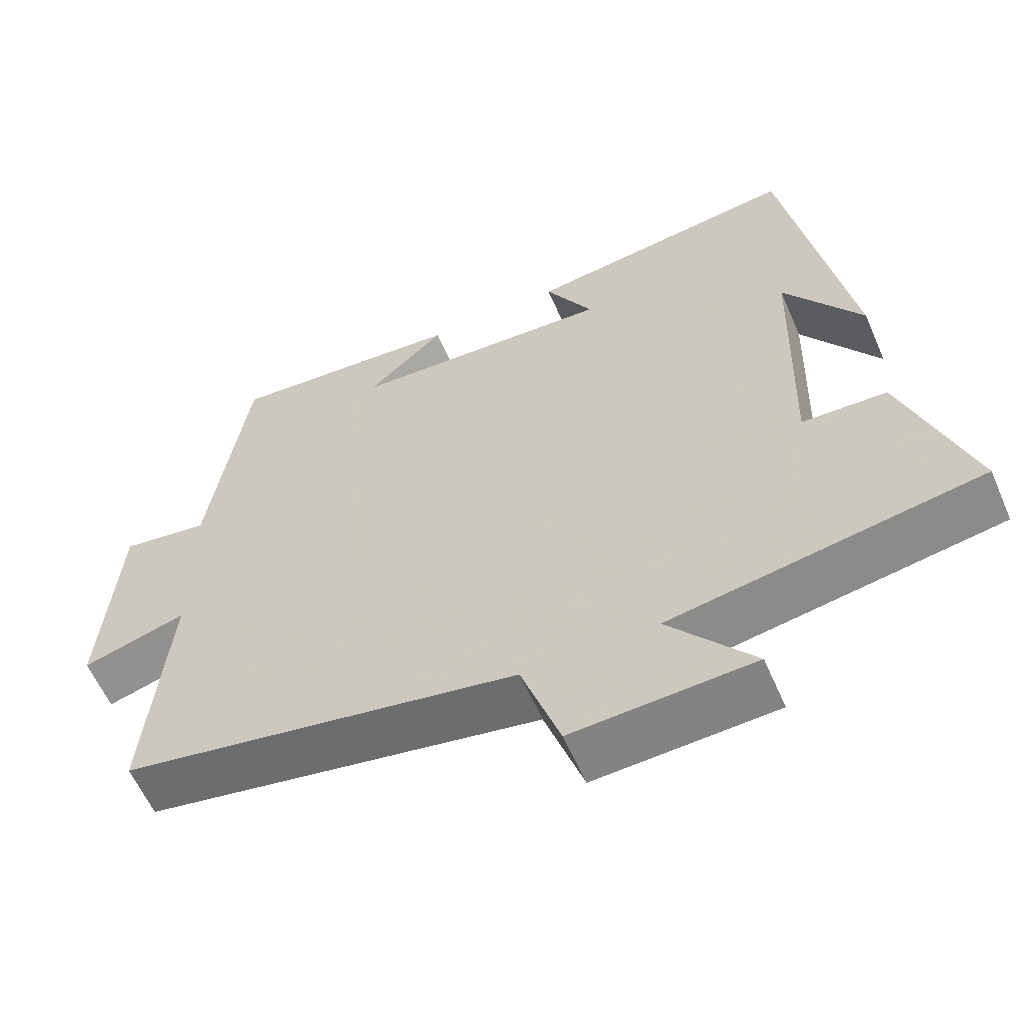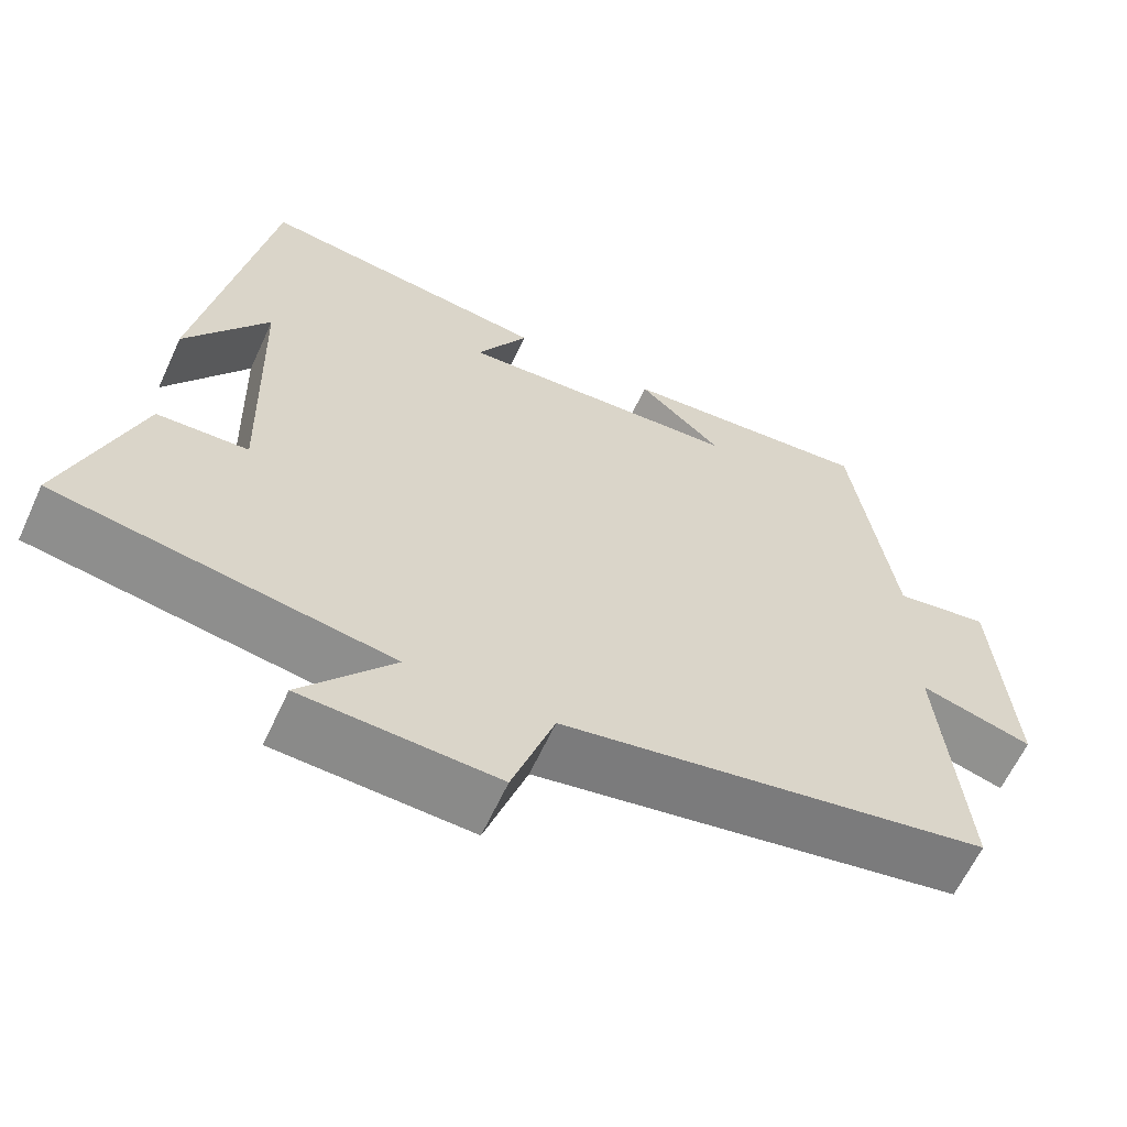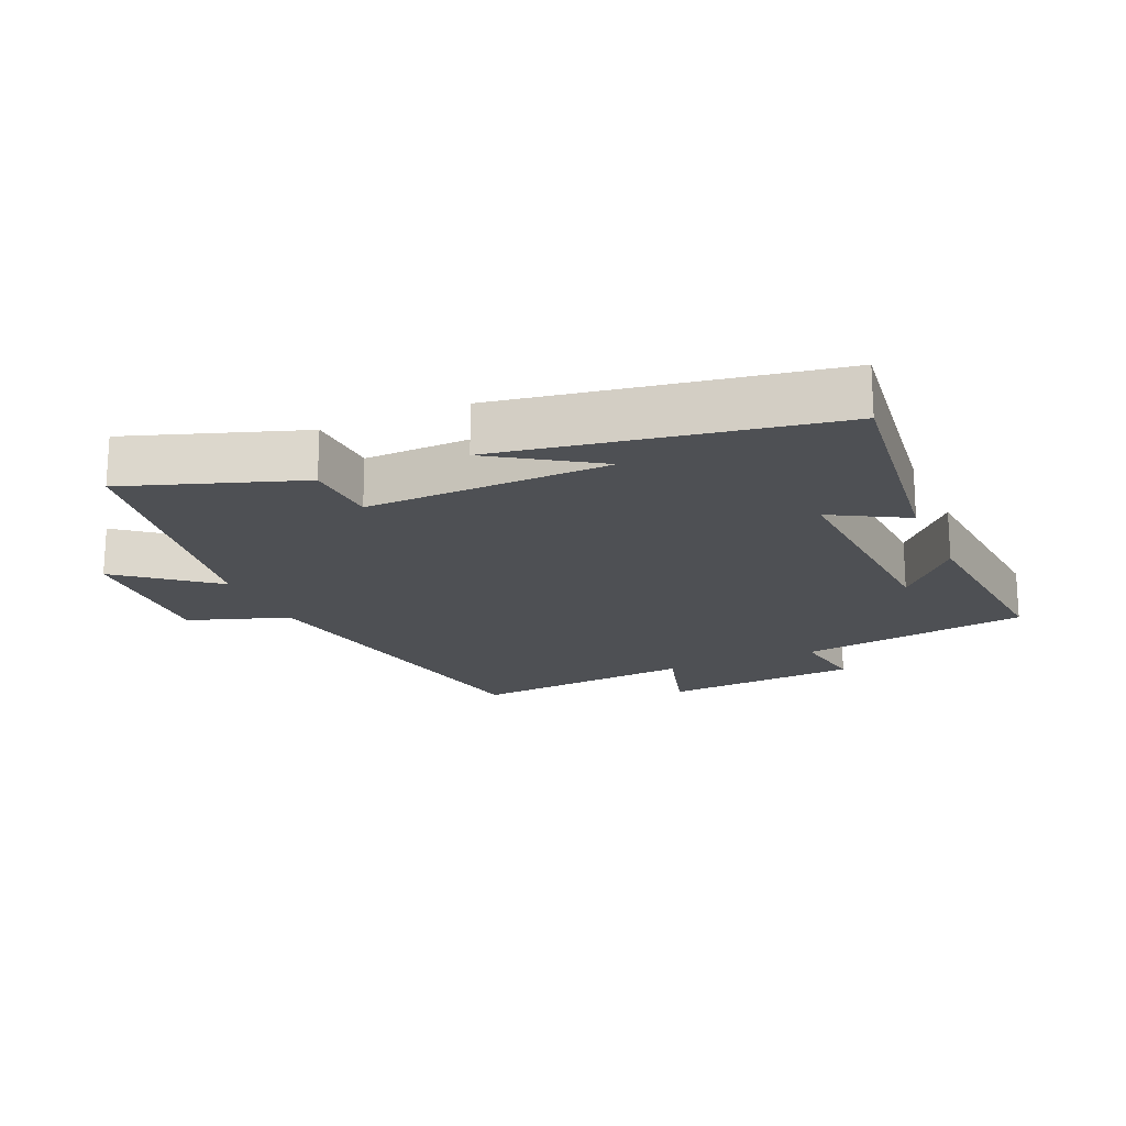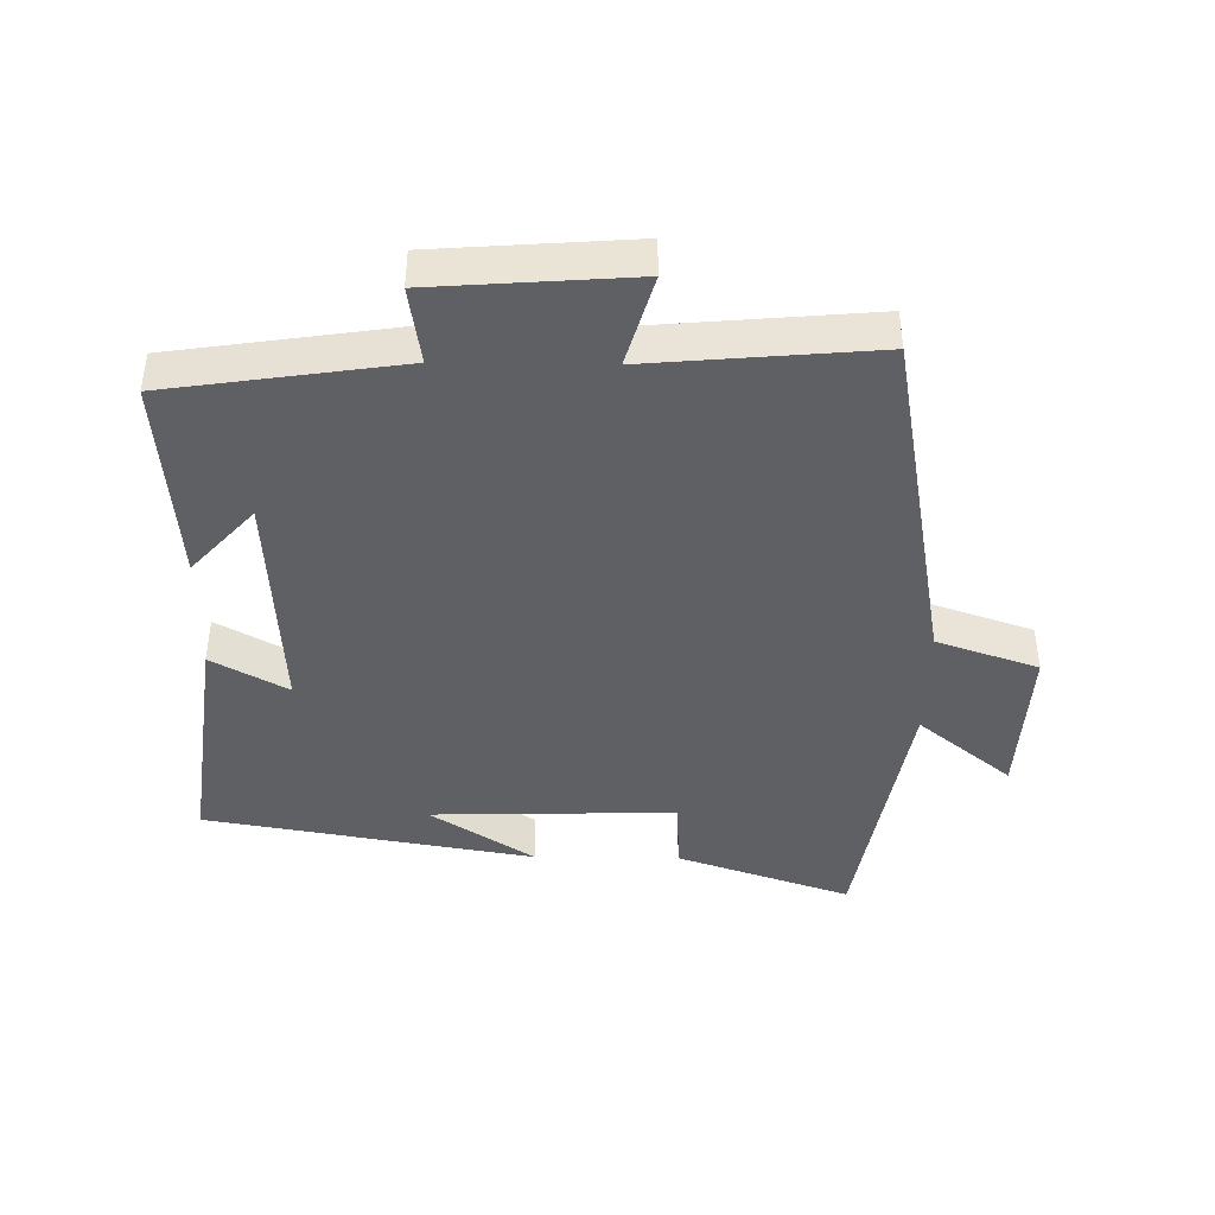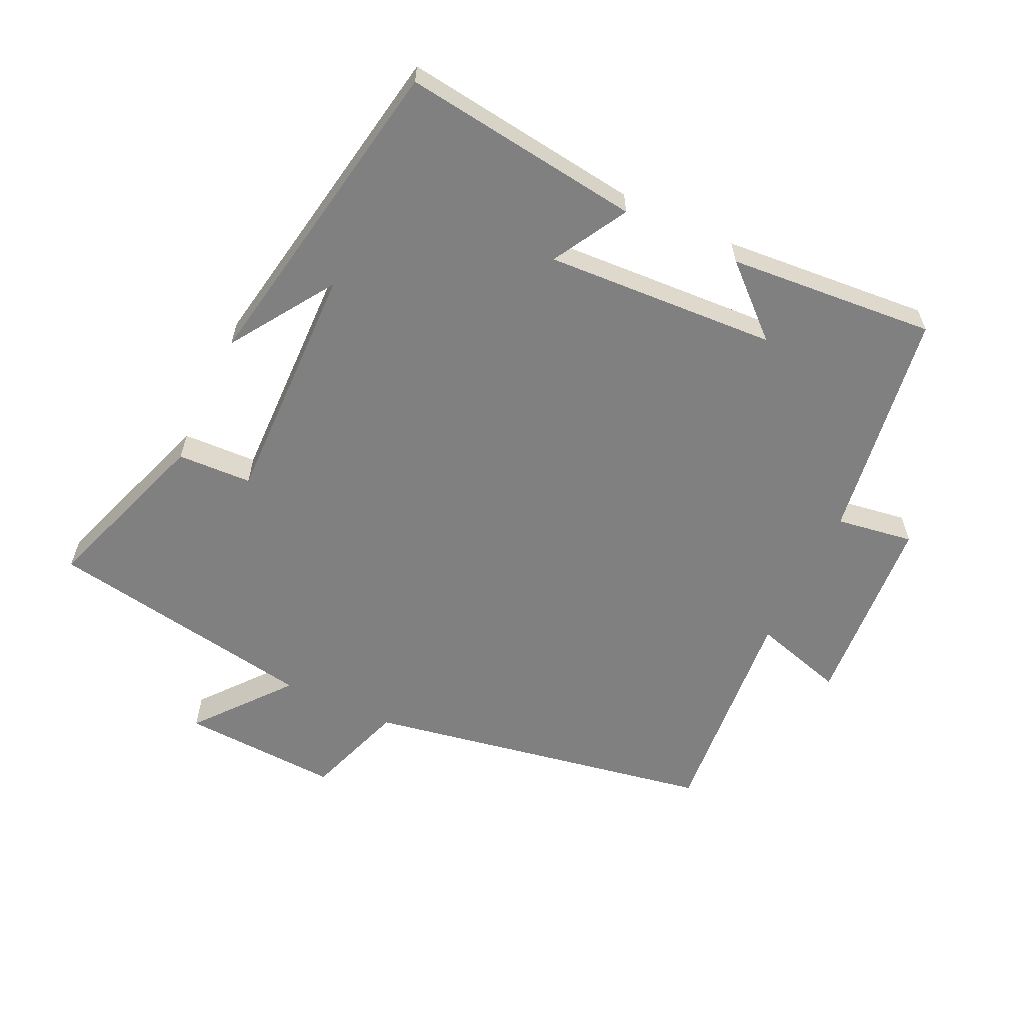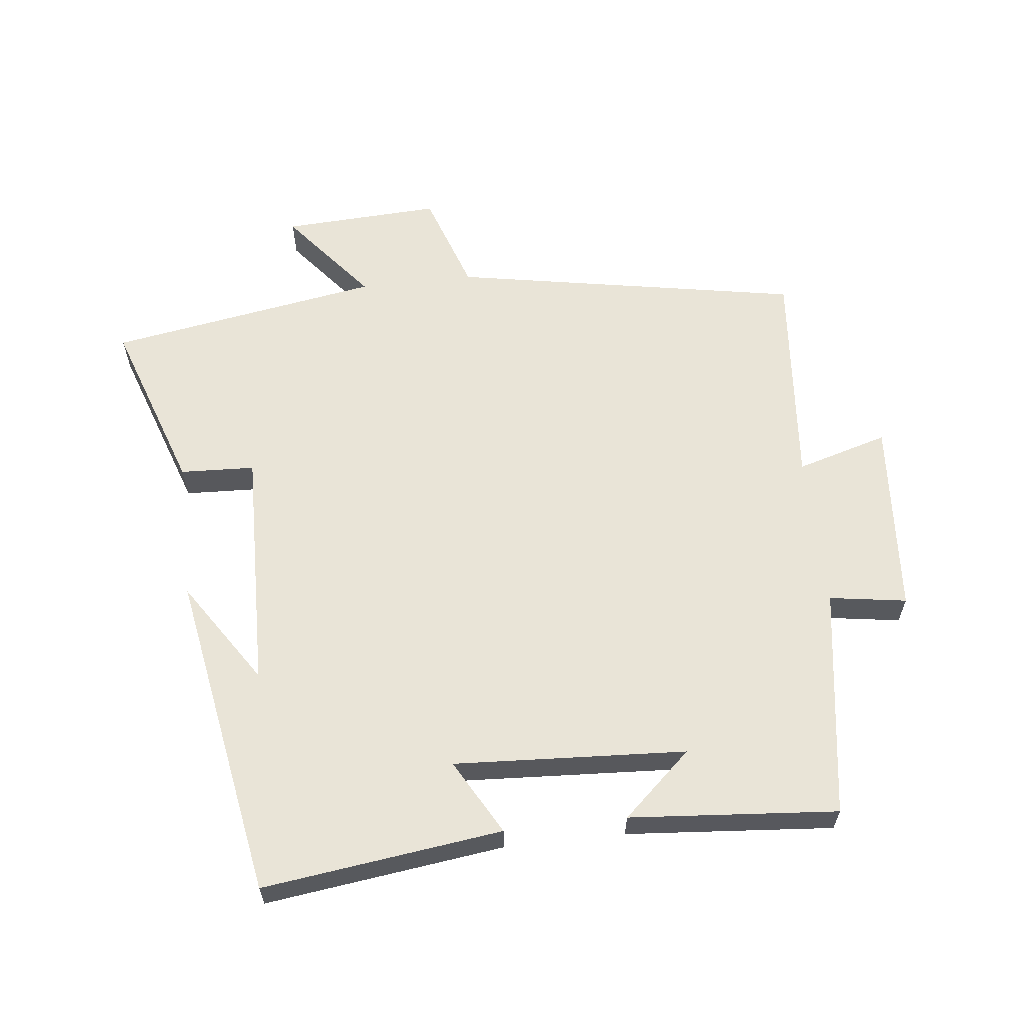
<metadata>
{"format":"obj","ext":"obj","renderer":"f3d","projection":"perspective","resolution":1024,"background":"white","views":[{"elev":-59.6,"azim":-156.6,"up":"+Z"},{"elev":-62.5,"azim":-24.7,"up":"+Z"},{"elev":-18.8,"azim":-66.3,"up":"+Y"},{"elev":-42.4,"azim":89.2,"up":"+Y"},{"elev":-60.1,"azim":-25.4,"up":"+Y"},{"elev":60.9,"azim":-6.5,"up":"+Y"}]}
</metadata>
<code>
v -0.414 0.07 0.547
v -0.051 0.07 0.5
v -0.115 0.07 0.386
v 0.237 0.07 0.406
v 0.133 0.07 0.5
v 0.448 0.07 0.526
v 0.5 0.07 0.176
v 0.617 0.07 0.194
v 0.639 0.07 -0.104
v 0.5 0.07 -0.064
v 0.53 0.07 -0.403
v 0 0.07 -0.5
v -0.052 0.07 -0.653
v -0.292 0.07 -0.641
v -0.178 0.07 -0.5
v -0.59 0.07 -0.431
v -0.5 0.07 -0.168
v -0.387 0.07 -0.163
v -0.397 0.07 0.207
v -0.5 0.07 0.05
v -0.414 0 0.547
v -0.051 0 0.5
v -0.115 0 0.386
v 0.237 0 0.406
v 0.133 0 0.5
v 0.448 0 0.526
v 0.5 0 0.176
v 0.617 0 0.194
v 0.639 0 -0.104
v 0.5 0 -0.064
v 0.53 0 -0.403
v 0 0 -0.5
v -0.052 0 -0.653
v -0.292 0 -0.641
v -0.178 0 -0.5
v -0.59 0 -0.431
v -0.5 0 -0.168
v -0.387 0 -0.163
v -0.397 0 0.207
v -0.5 0 0.05
f 19 20 1
f 15 16 17 18
f 15 18 19
f 12 13 14 15
f 15 19 1
f 12 15 1
f 11 12 1
f 10 11 1
f 7 8 9 10
f 4 5 6 7
f 3 4 7 10
f 1 2 3
f 1 3 10
f 21 40 39
f 38 37 36 35
f 39 38 35
f 35 34 33 32
f 21 39 35
f 21 35 32
f 21 32 31
f 21 31 30
f 30 29 28 27
f 27 26 25 24
f 30 27 24 23
f 23 22 21
f 30 23 21
f 1 21 22 2
f 2 22 23 3
f 3 23 24 4
f 4 24 25 5
f 5 25 26 6
f 6 26 27 7
f 7 27 28 8
f 8 28 29 9
f 9 29 30 10
f 10 30 31 11
f 11 31 32 12
f 12 32 33 13
f 13 33 34 14
f 14 34 35 15
f 15 35 36 16
f 16 36 37 17
f 17 37 38 18
f 18 38 39 19
f 19 39 40 20
f 20 40 21 1

</code>
